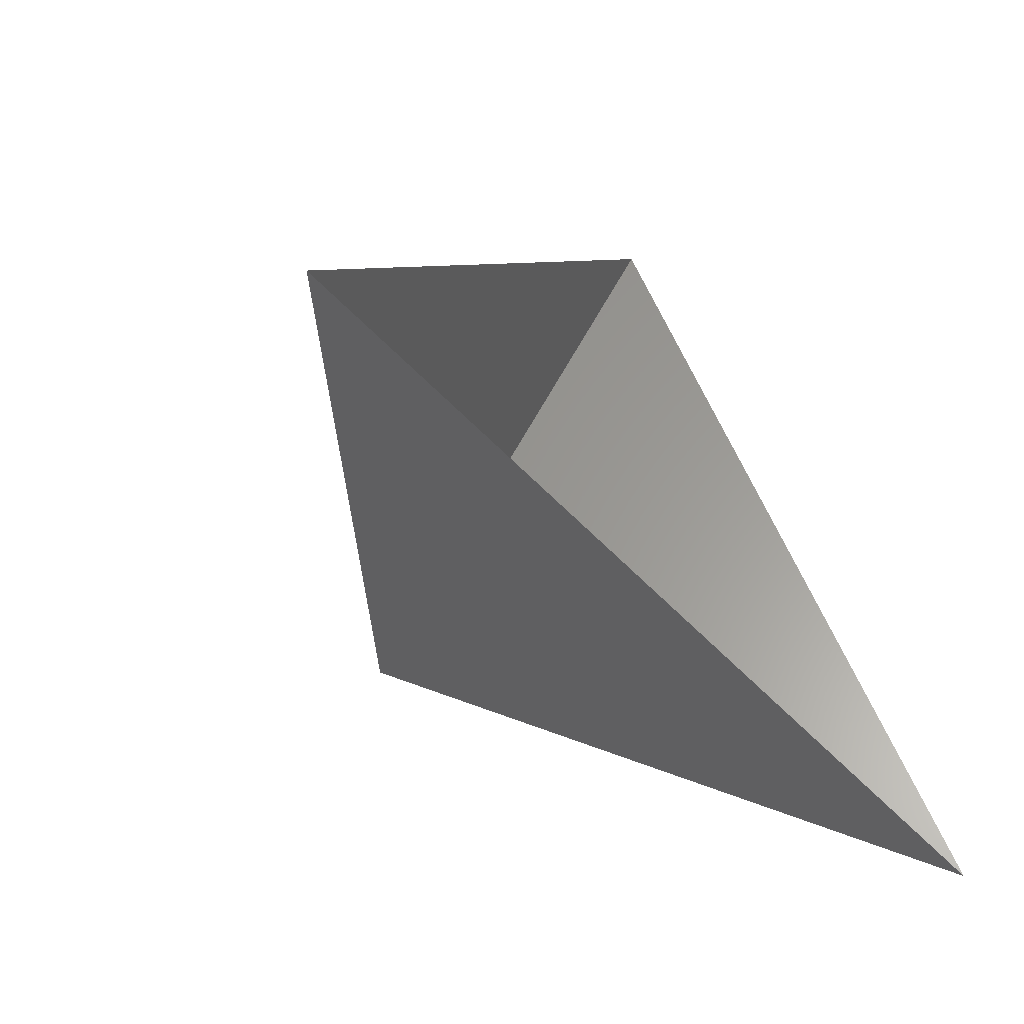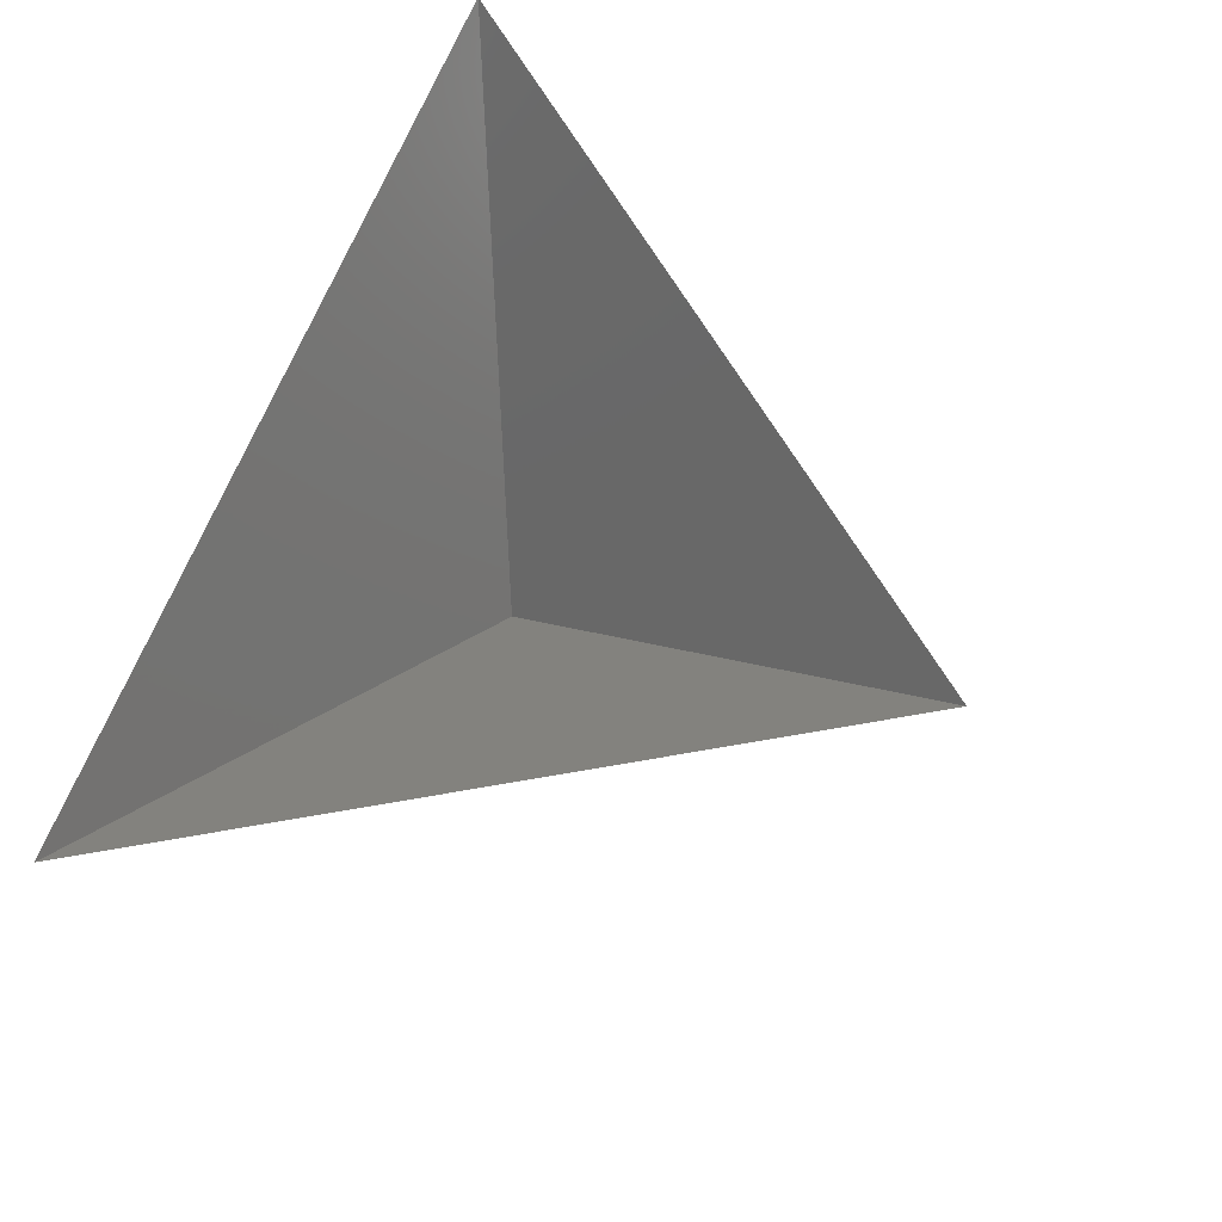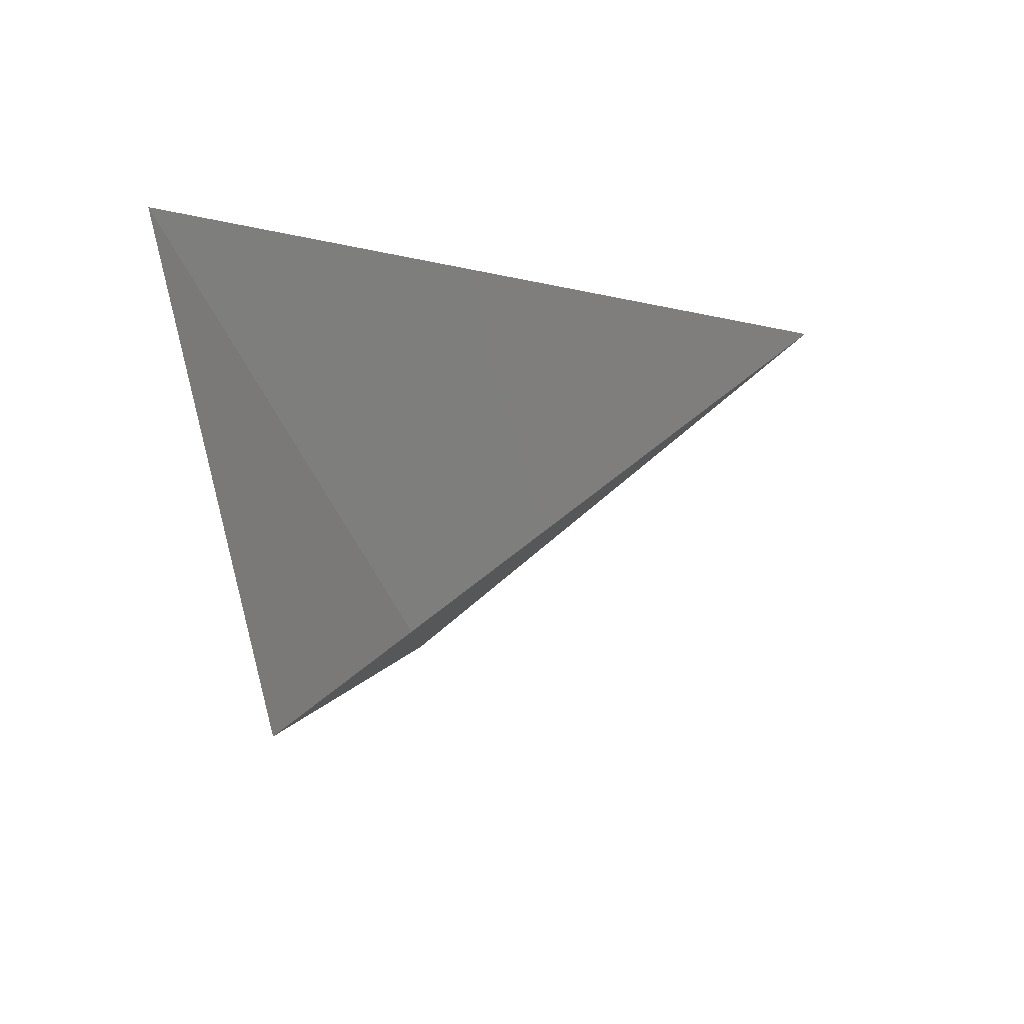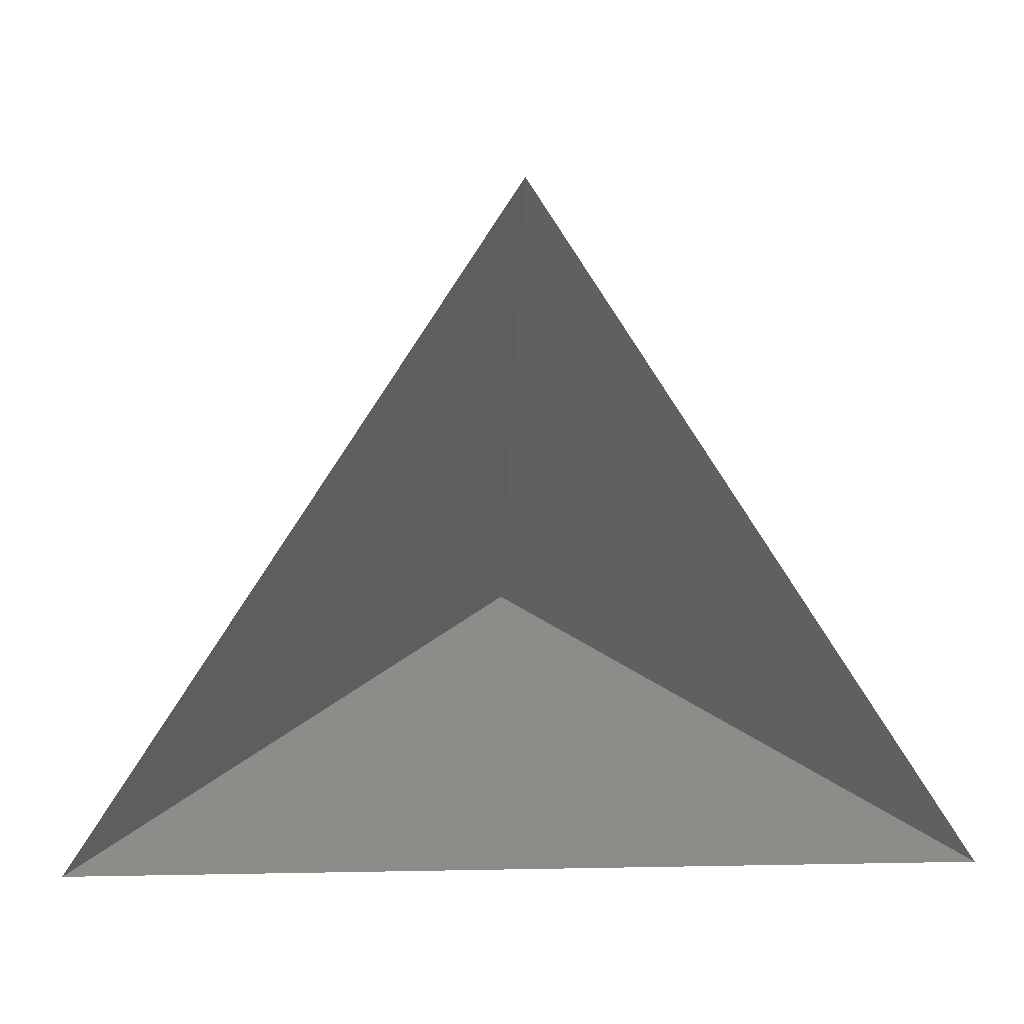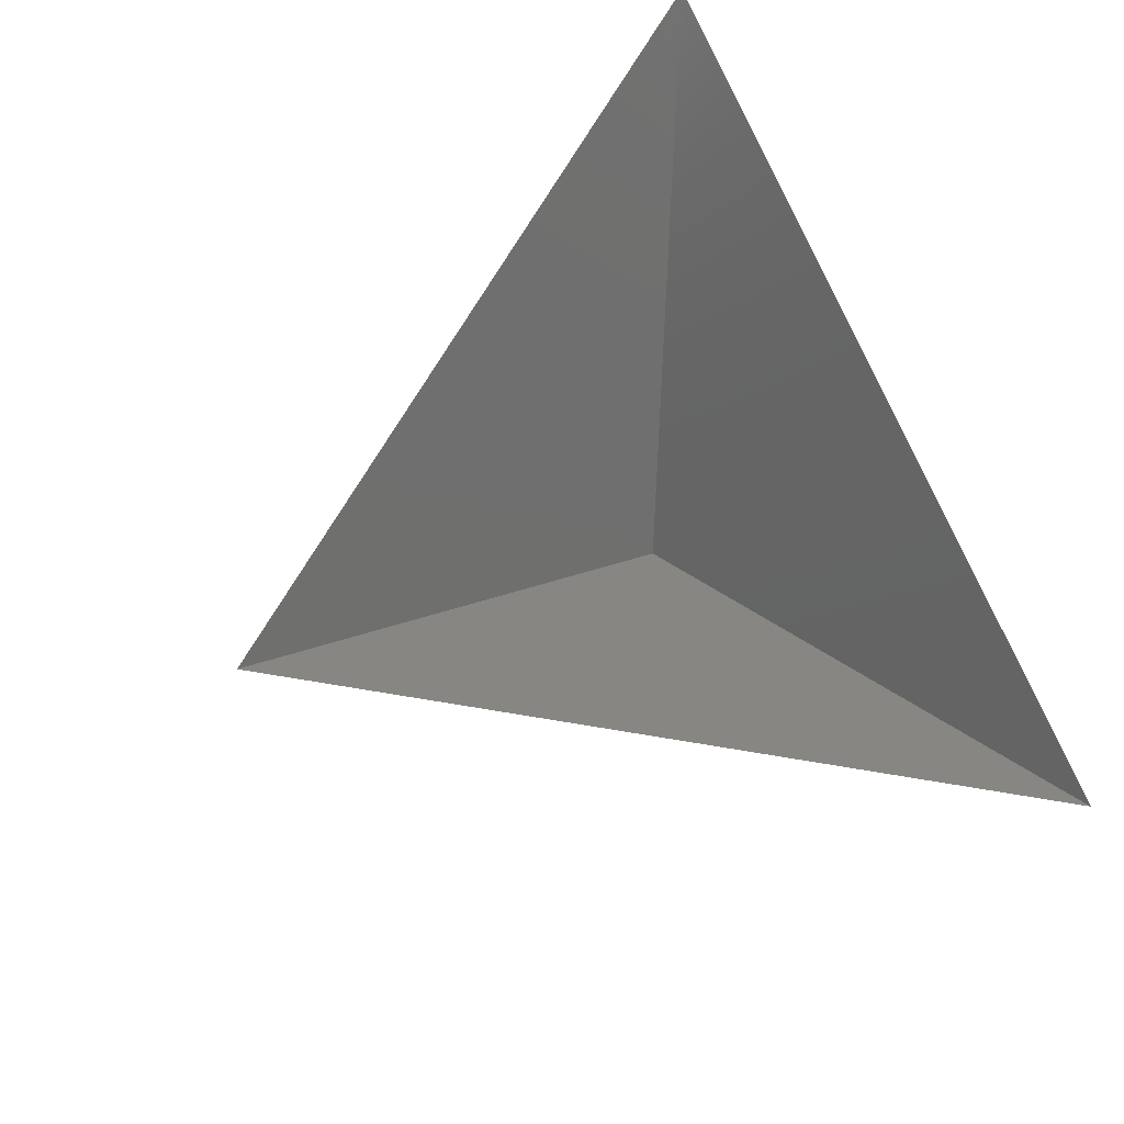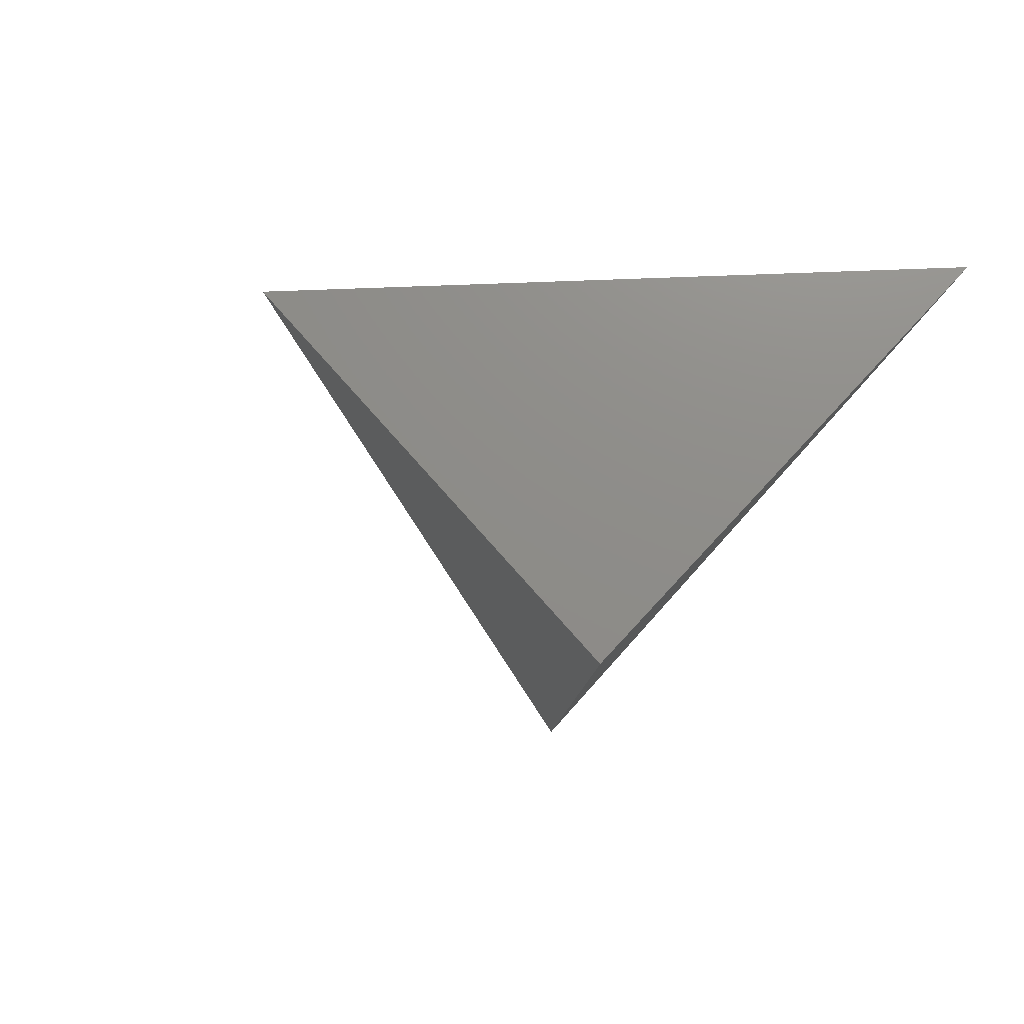
<metadata>
{"format":"stl","ext":"stl","renderer":"f3d","projection":"perspective","resolution":1024,"background":"white","views":[{"elev":-56.5,"azim":-47.4,"up":"+Y"},{"elev":74.6,"azim":114.0,"up":"+Z"},{"elev":40.8,"azim":75.2,"up":"+Z"},{"elev":4.6,"azim":-3.9,"up":"+Y"},{"elev":78.9,"azim":-114.5,"up":"+Z"},{"elev":-49.8,"azim":-121.3,"up":"+Z"}]}
</metadata>
<code>
# stl→obj: 4 verts, 3 faces
v -5 -17 45.1
v 7 -17 45.1
v 1 -14 40.1
v 1 -8 45.1
f 1 2 3
f 2 4 3
f 4 1 3

</code>
